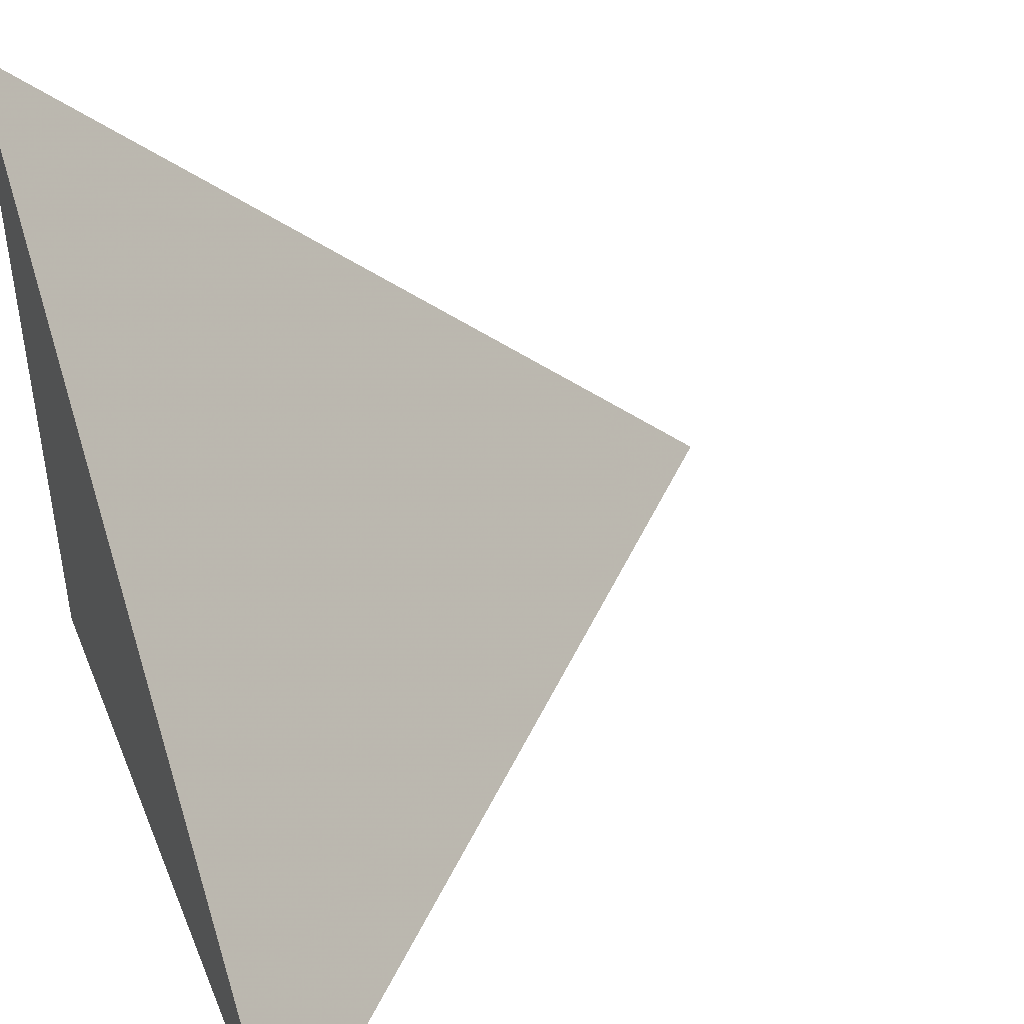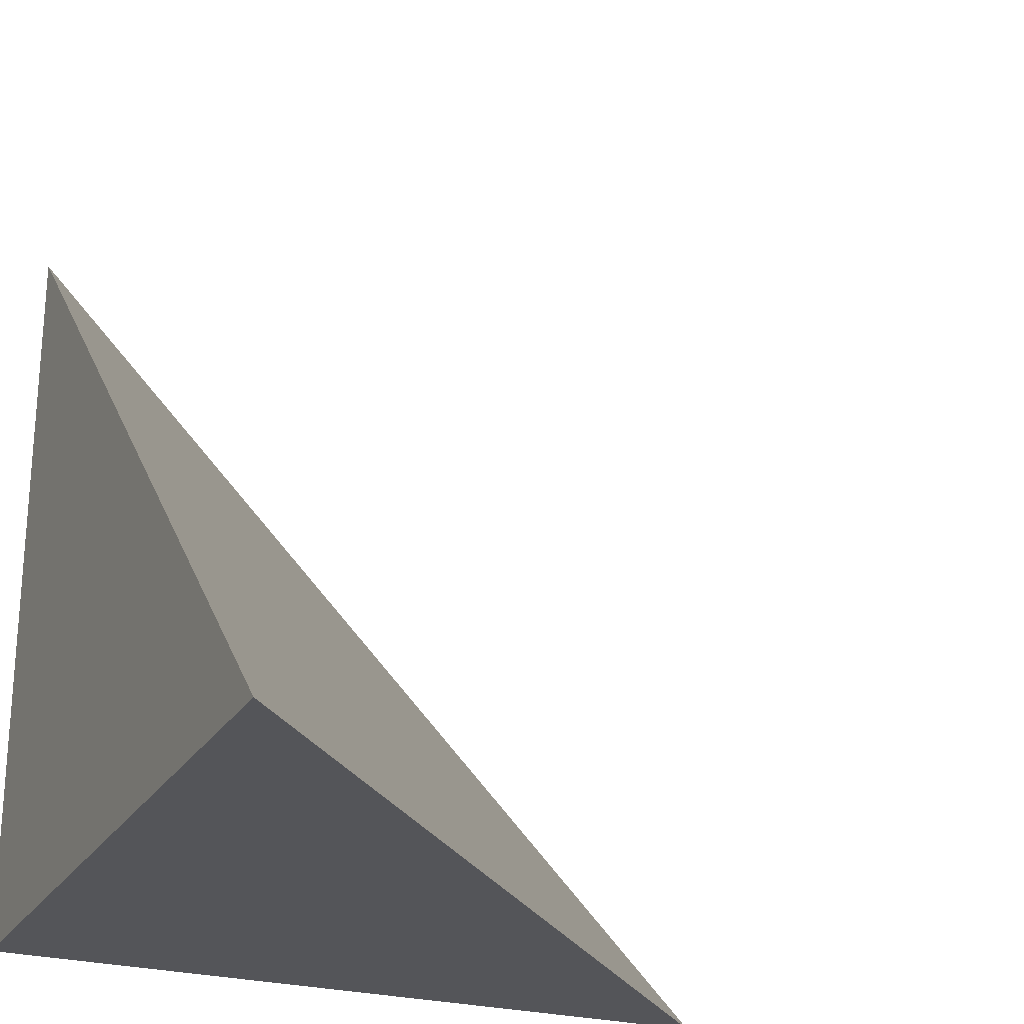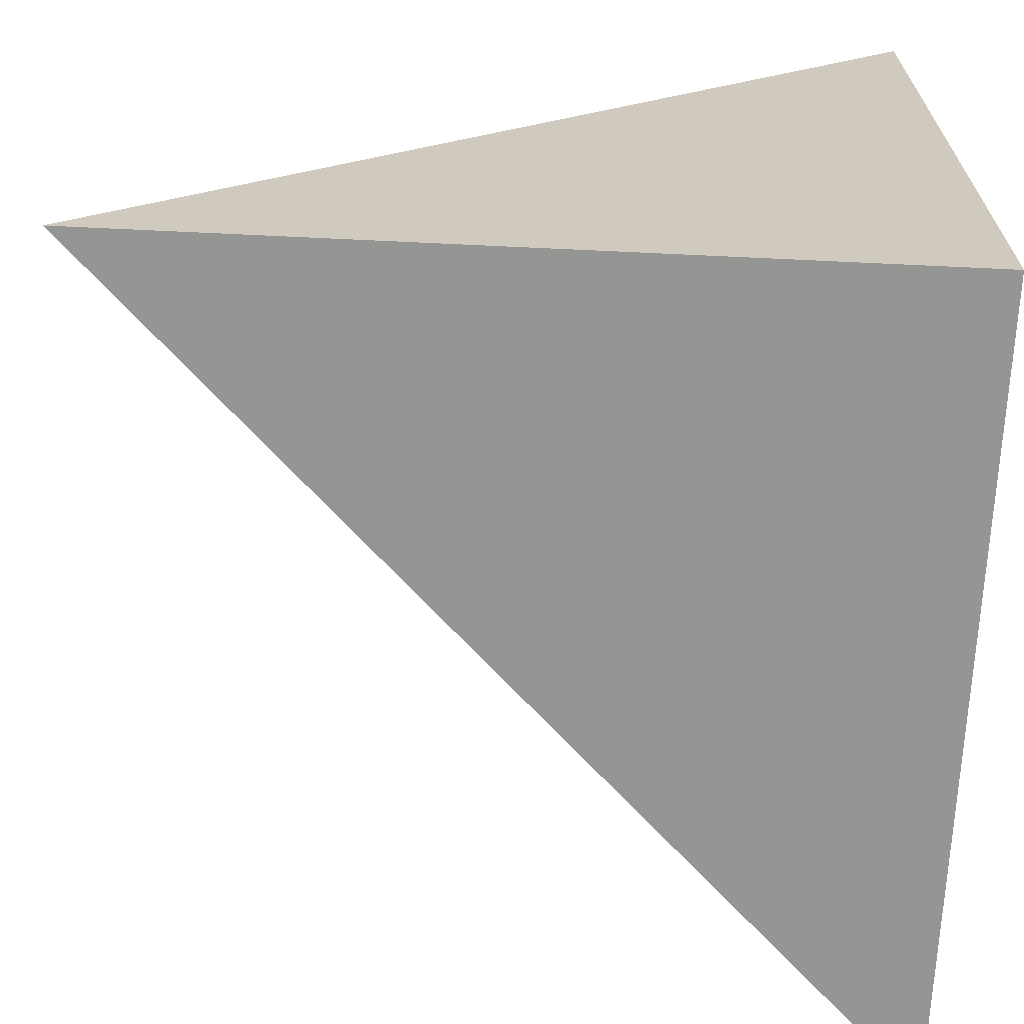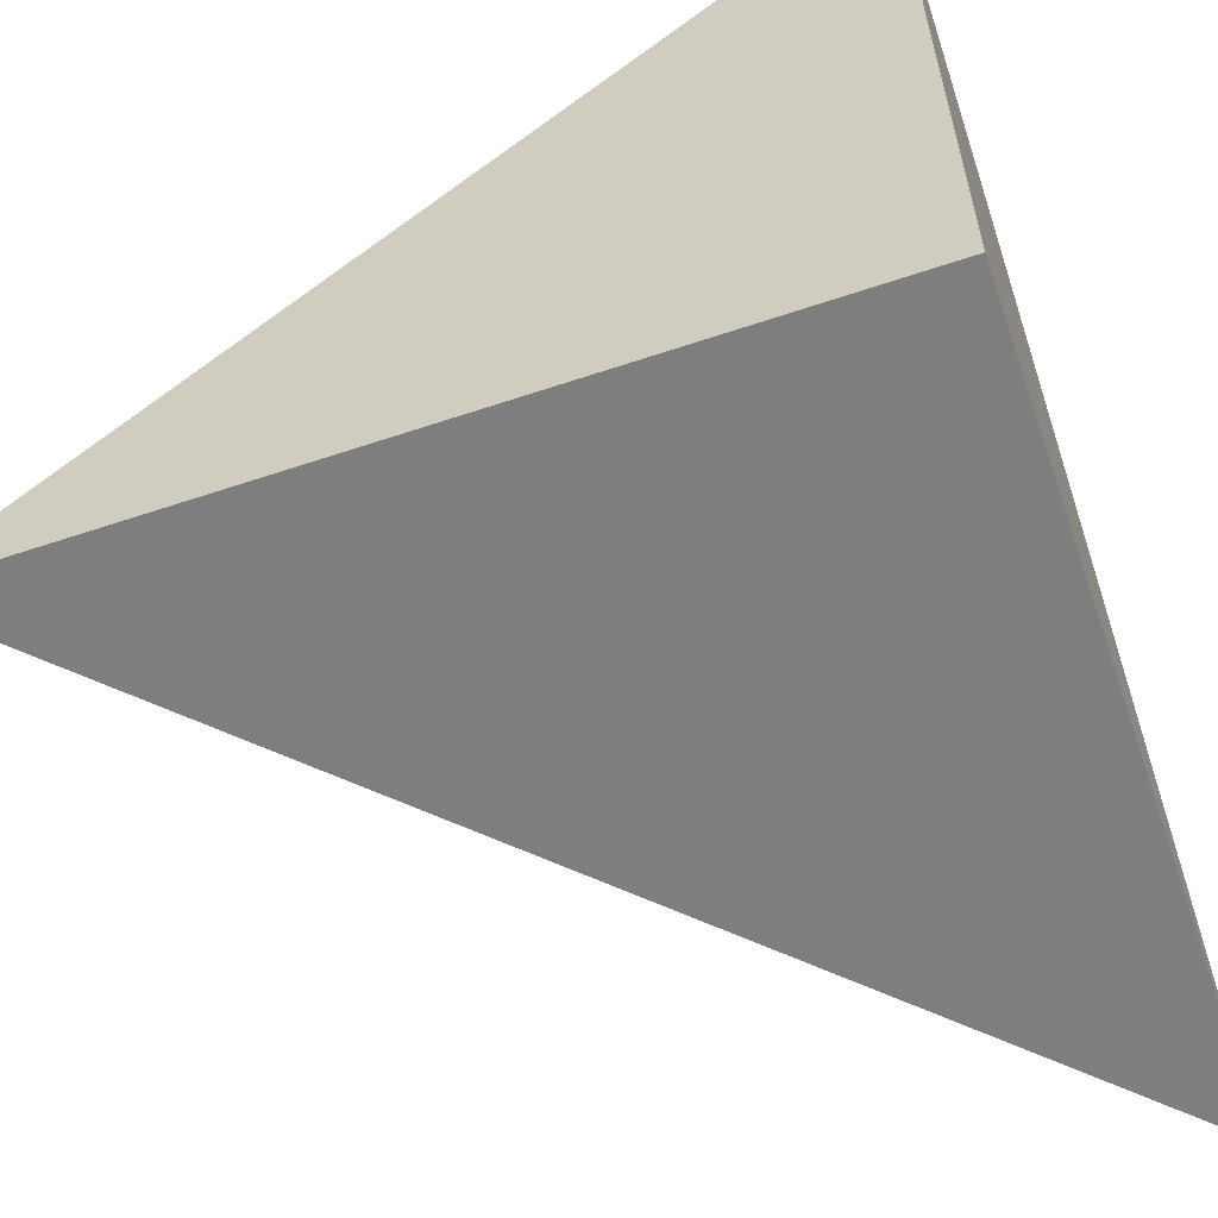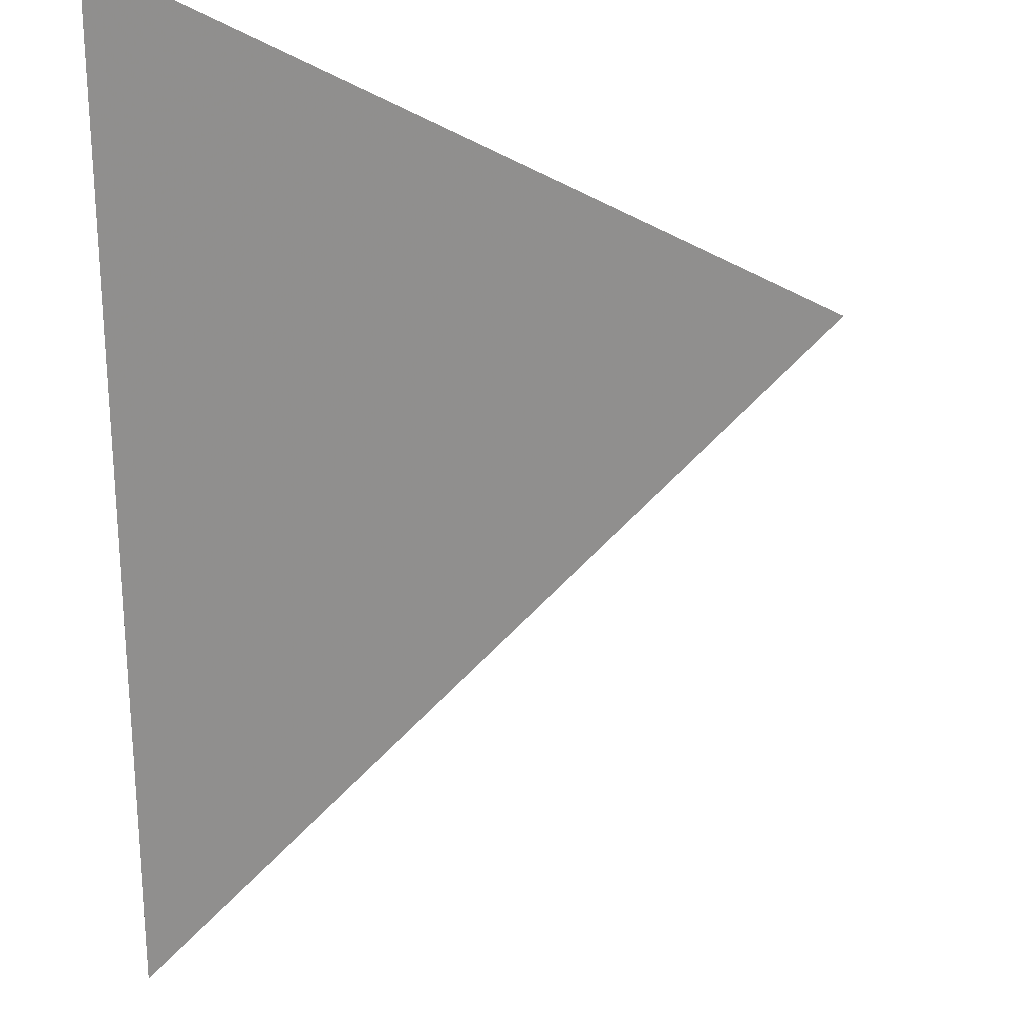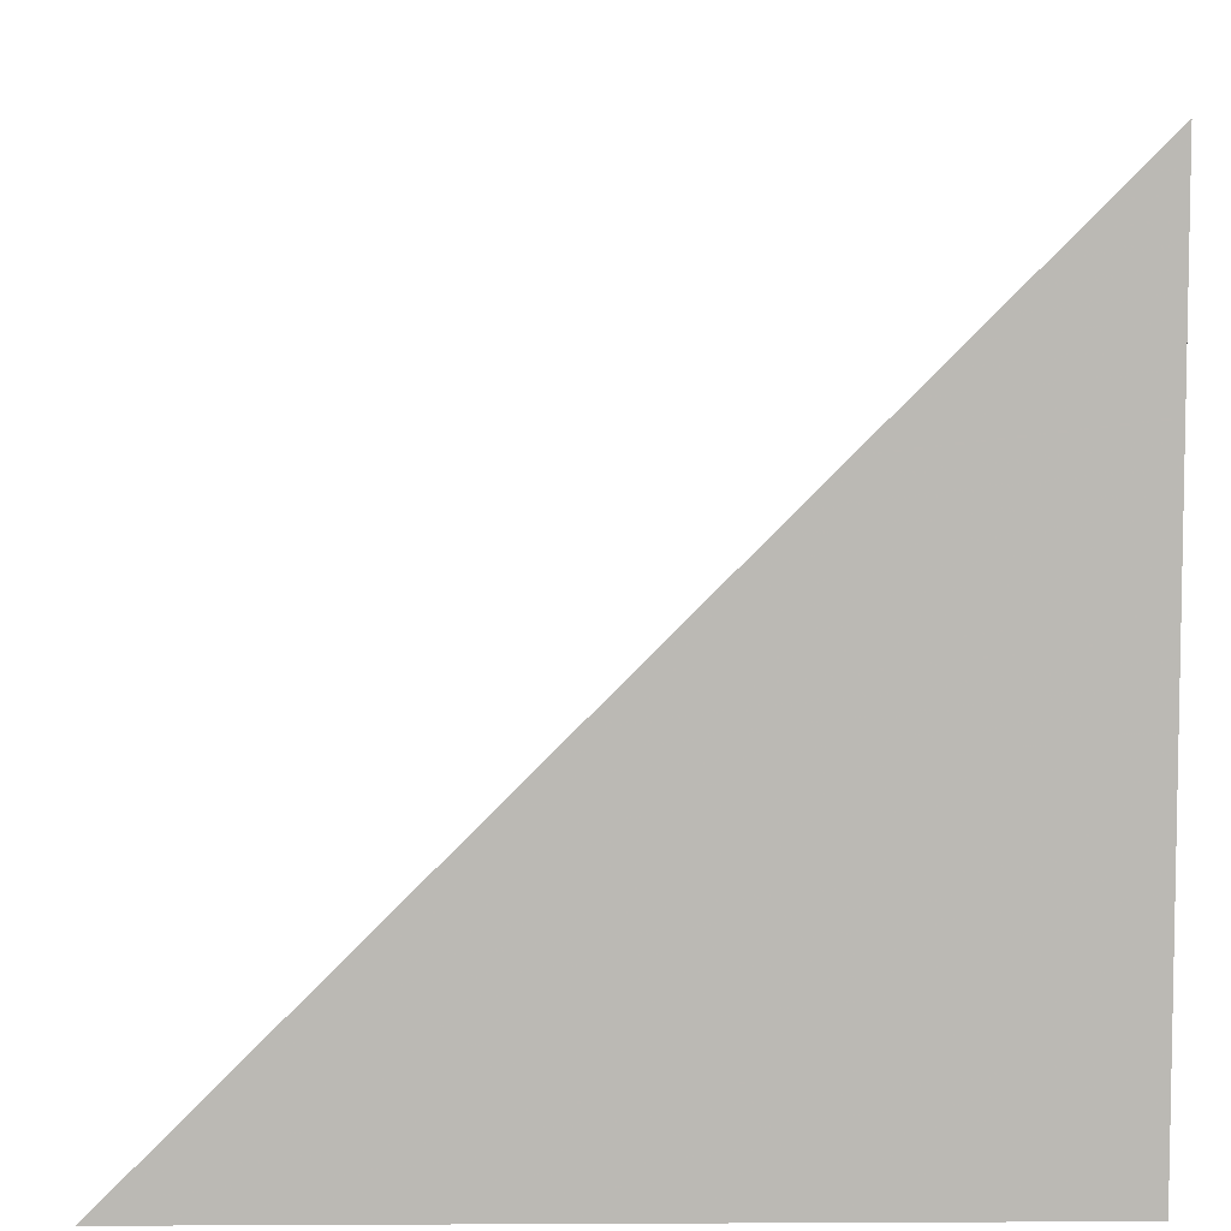
<metadata>
{"format":"obj","ext":"obj","renderer":"f3d","projection":"perspective","resolution":1024,"background":"white","views":[{"elev":44.8,"azim":-21.6,"up":"+Y"},{"elev":-24.7,"azim":-24.5,"up":"+Y"},{"elev":-67.4,"azim":177.3,"up":"+Y"},{"elev":-59.4,"azim":-70.9,"up":"+Z"},{"elev":69.7,"azim":0.0,"up":"+Y"},{"elev":6.9,"azim":179.2,"up":"+Y"}]}
</metadata>
<code>
v  1  0.9964  1
v  2  0.9964  1
v  1  1.996  1
v  1  0.9964  2
f 1 3 2
f 1 4 3
f 1 2 4
f 2 3 4

</code>
